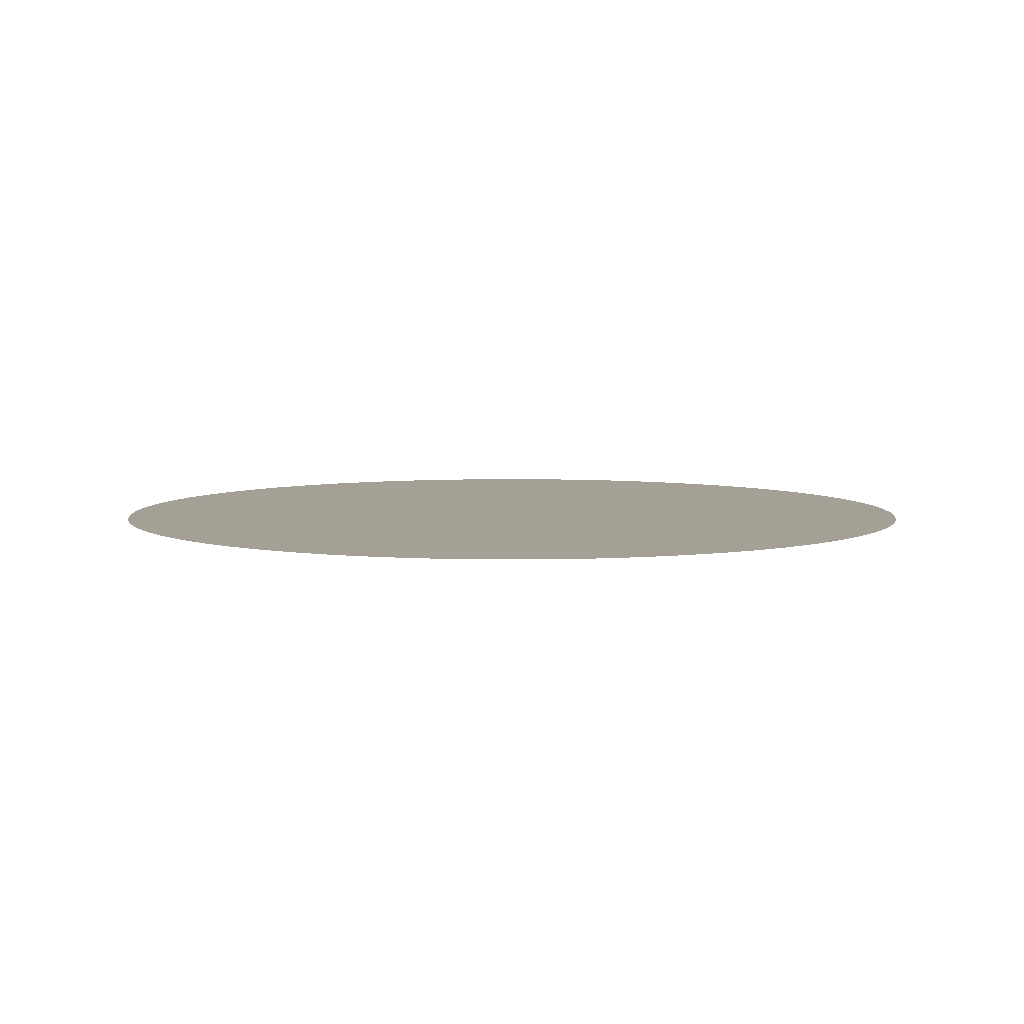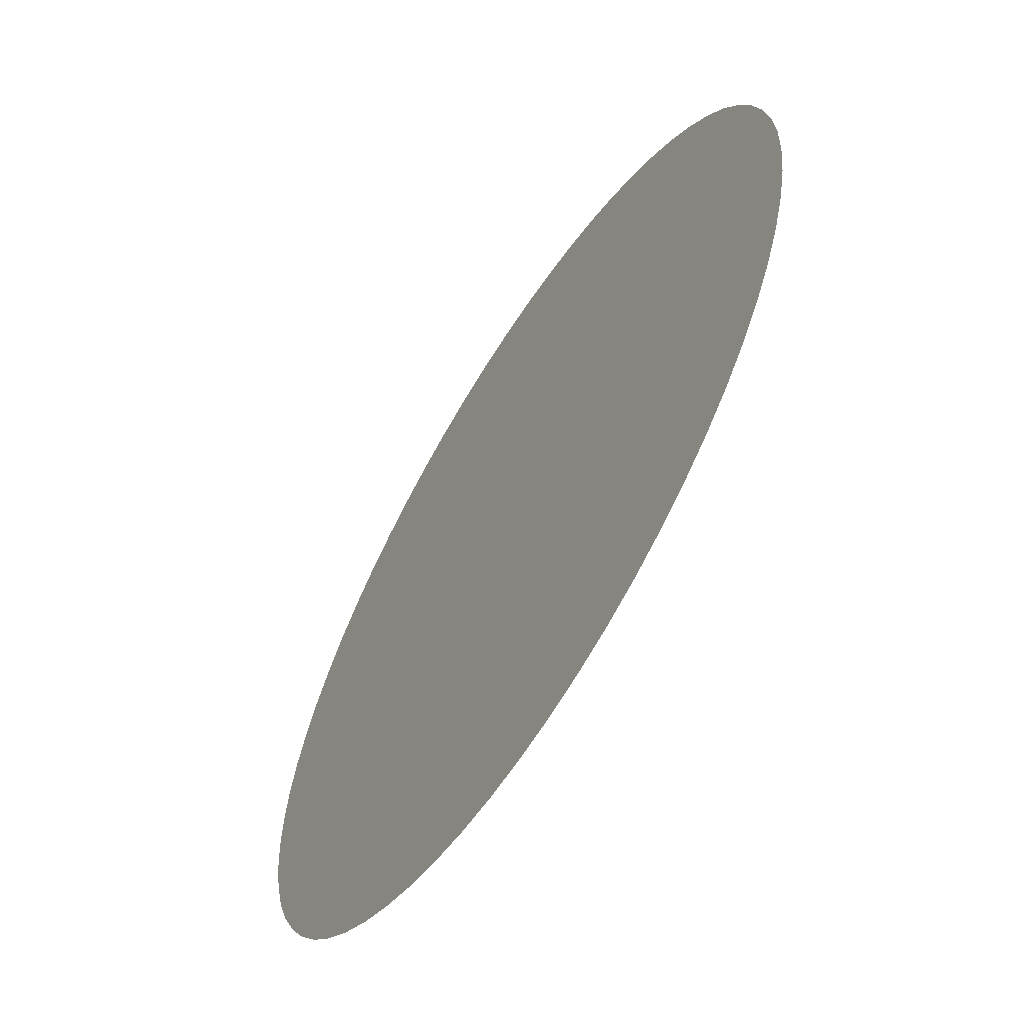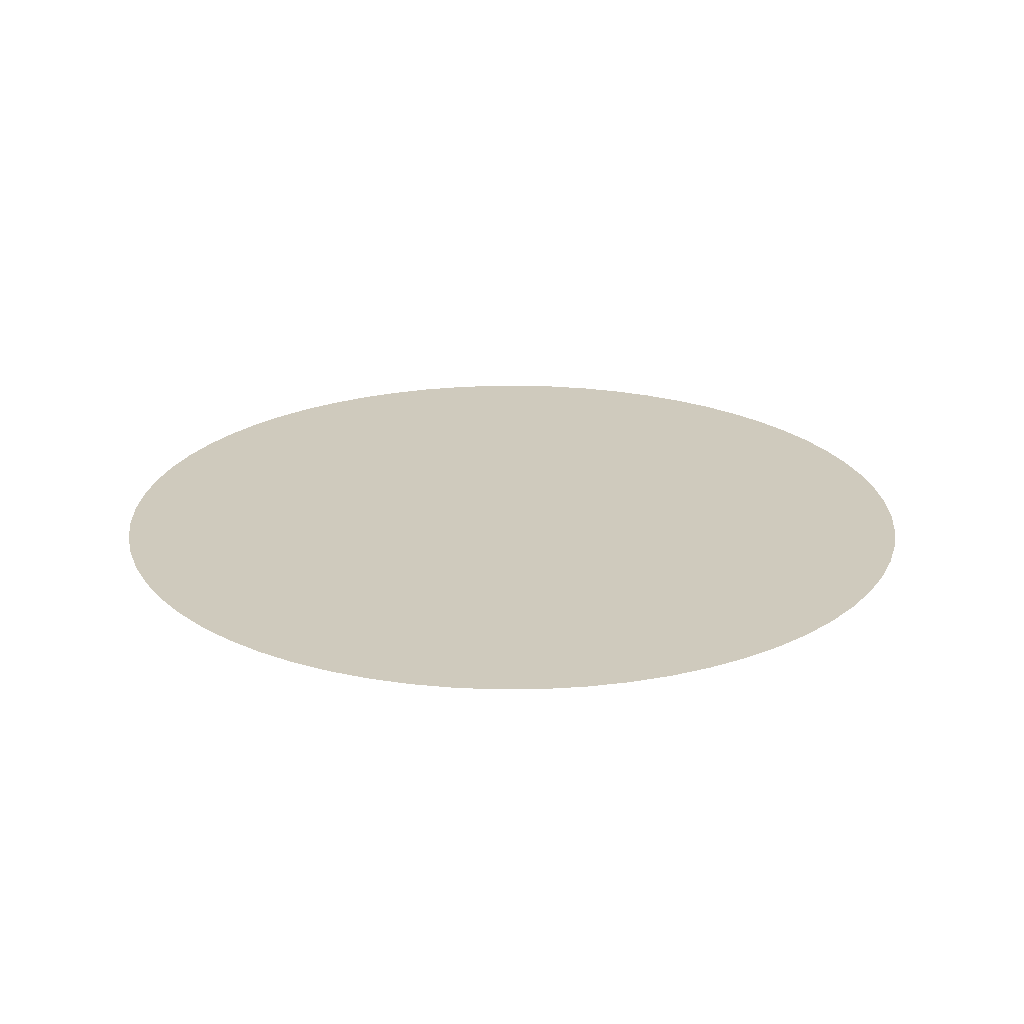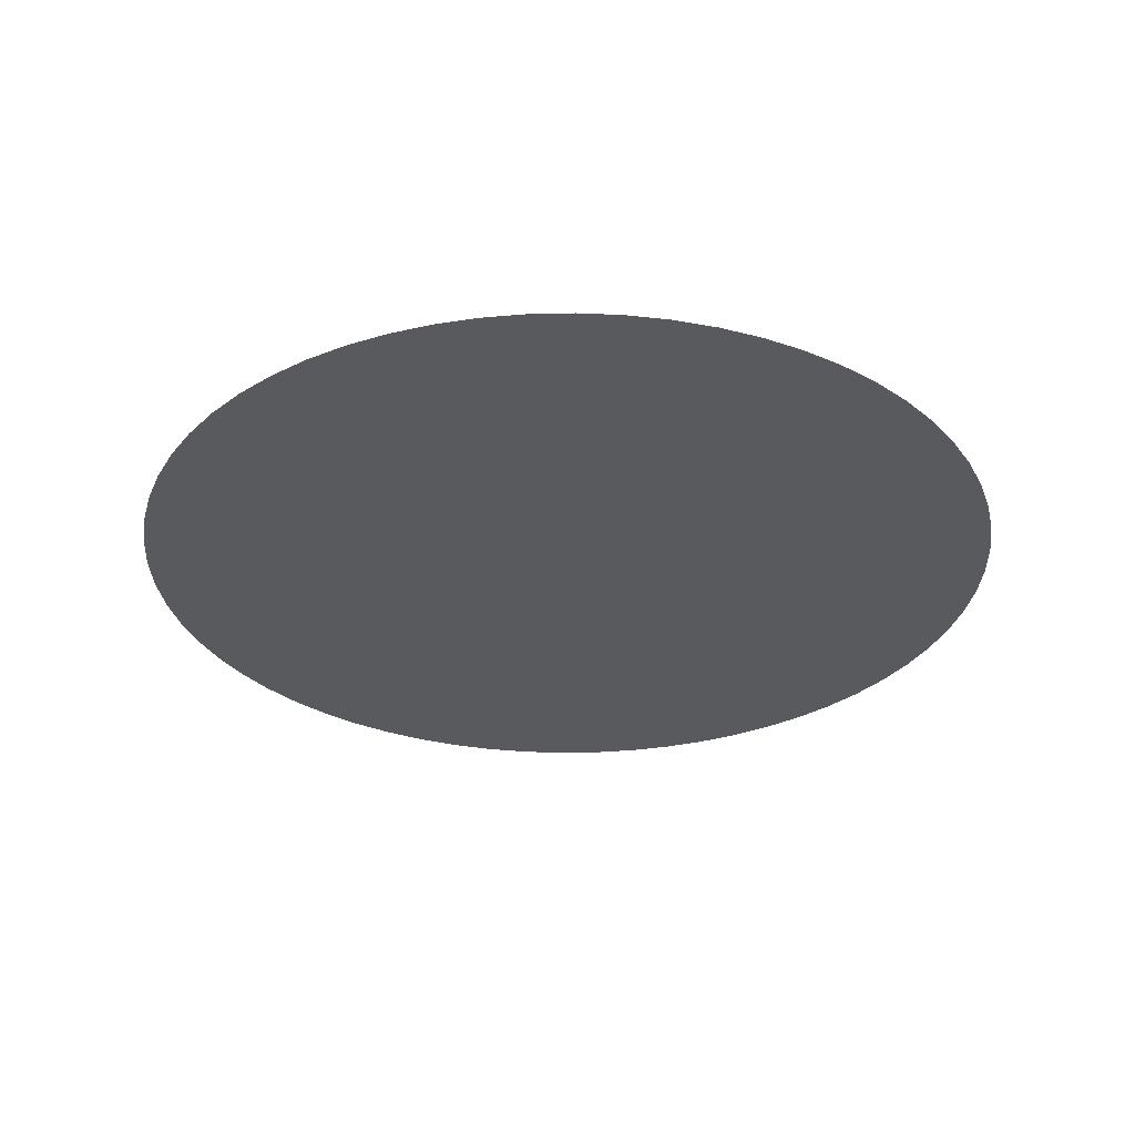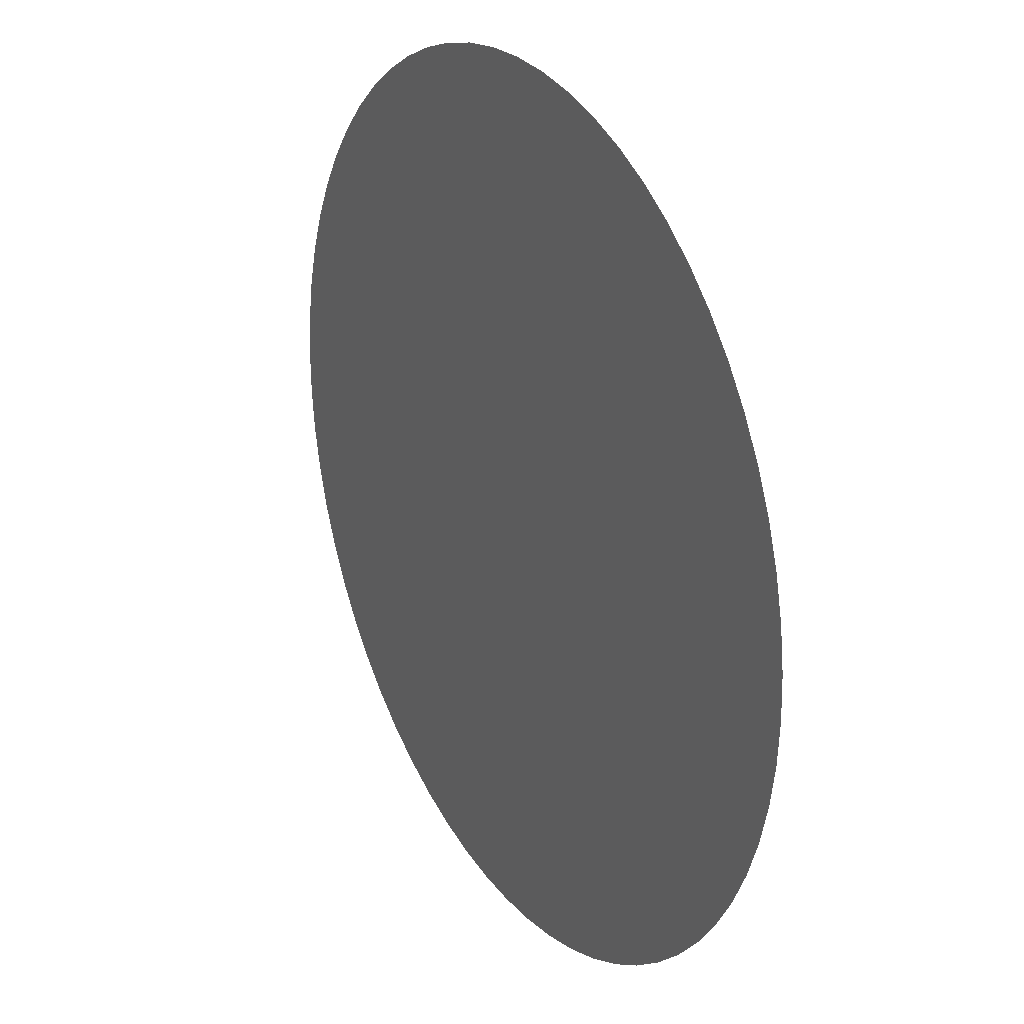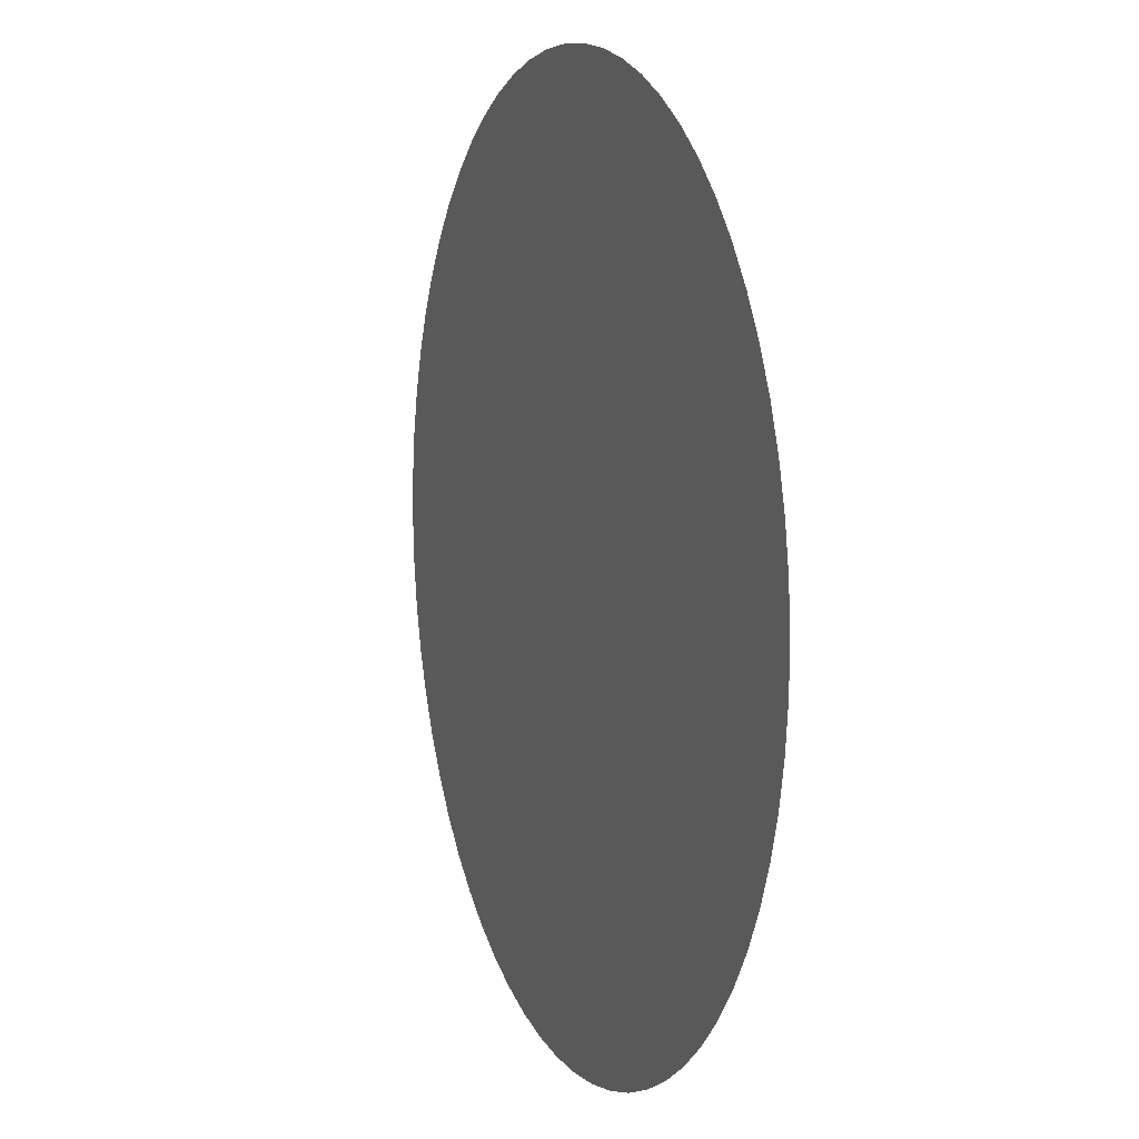
<metadata>
{"format":"obj","ext":"obj","renderer":"f3d","projection":"perspective","resolution":1024,"background":"white","views":[{"elev":5.9,"azim":16.1,"up":"+Z"},{"elev":-62.4,"azim":-122.1,"up":"+Y"},{"elev":23.0,"azim":-129.1,"up":"+Z"},{"elev":-30.8,"azim":132.6,"up":"+Z"},{"elev":24.9,"azim":60.3,"up":"+Y"},{"elev":8.4,"azim":-110.7,"up":"+Y"}]}
</metadata>
<code>
g Mesh1 Model
v 235.8 -133.5 0
v 221.6 -156 0
v 205.2 -177 0
v 186.9 -196.2 0
v 166.8 -213.6 0
v 145 -228.9 0
v 121.9 -242 0
v 97.6 -252.8 0
v 72.35 -261.2 0
v 46.4 -267 0
v 20 -270.3 0
v -6.582 -270.9 0
v -33.1 -269 0
v -59.31 -264.4 0
v -84.94 -257.3 0
v -109.8 -247.8 0
v -133.5 -235.8 0
v -156 -221.6 0
v -177 -205.2 0
v -196.2 -186.9 0
v -213.6 -166.8 0
v -228.9 -145 0
v -242 -121.9 0
v -252.8 -97.6 0
v -261.2 -72.35 0
v -267 -46.4 0
v -270.3 -20 0
v -270.9 6.582 0
v -269 33.1 0
v -264.4 59.31 0
v -257.3 84.94 0
v -247.8 109.8 0
v -235.8 133.5 0
v -221.6 156 0
v -205.2 177 0
v -186.9 196.2 0
v -166.8 213.6 0
v -145 228.9 0
v -121.9 242 0
v -97.6 252.8 0
v -72.35 261.2 0
v -46.4 267 0
v -20 270.3 0
v 6.582 270.9 0
v 33.1 269 0
v 59.31 264.4 0
v 84.94 257.3 0
v 109.8 247.8 0
v 133.5 235.8 0
v 156 221.6 0
v 177 205.2 0
v 196.2 186.9 0
v 213.6 166.8 0
v 228.9 145 0
v 242 121.9 0
v 252.8 97.6 0
v 261.2 72.35 0
v 267 46.4 0
v 270.3 20 0
v 270.9 -6.582 0
v 269 -33.1 0
v 264.4 -59.31 0
v 257.3 -84.94 0
v 247.8 -109.8 0
f 1 2 3 4 5 6 7 8 9 10 11 12 13 14 15 16 17 18 19 20 21 22 23 24 25 26 27 28 29 30 31 32 33 34 35 36 37 38 39 40 41 42 43 44 45 46 47 48 49 50 51 52 53 54 55 56 57 58 59 60 61 62 63 64

</code>
